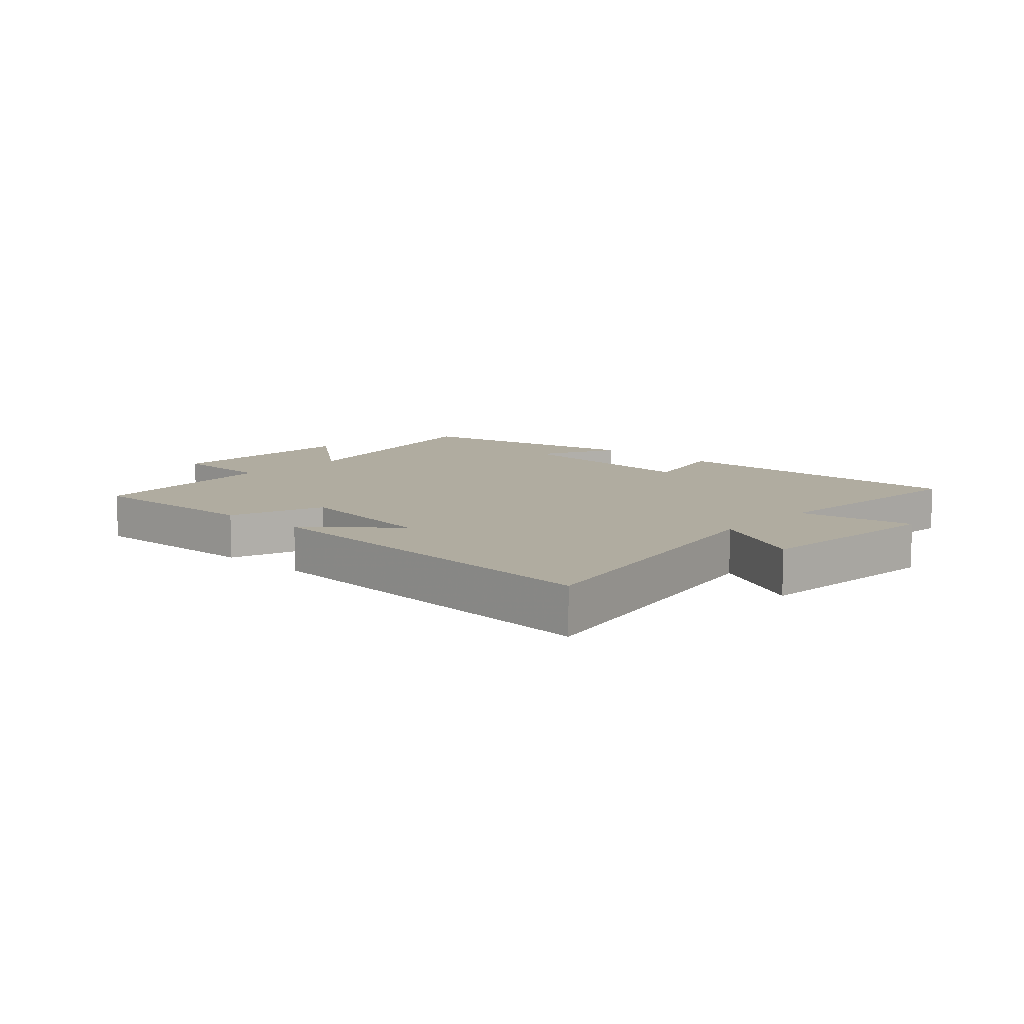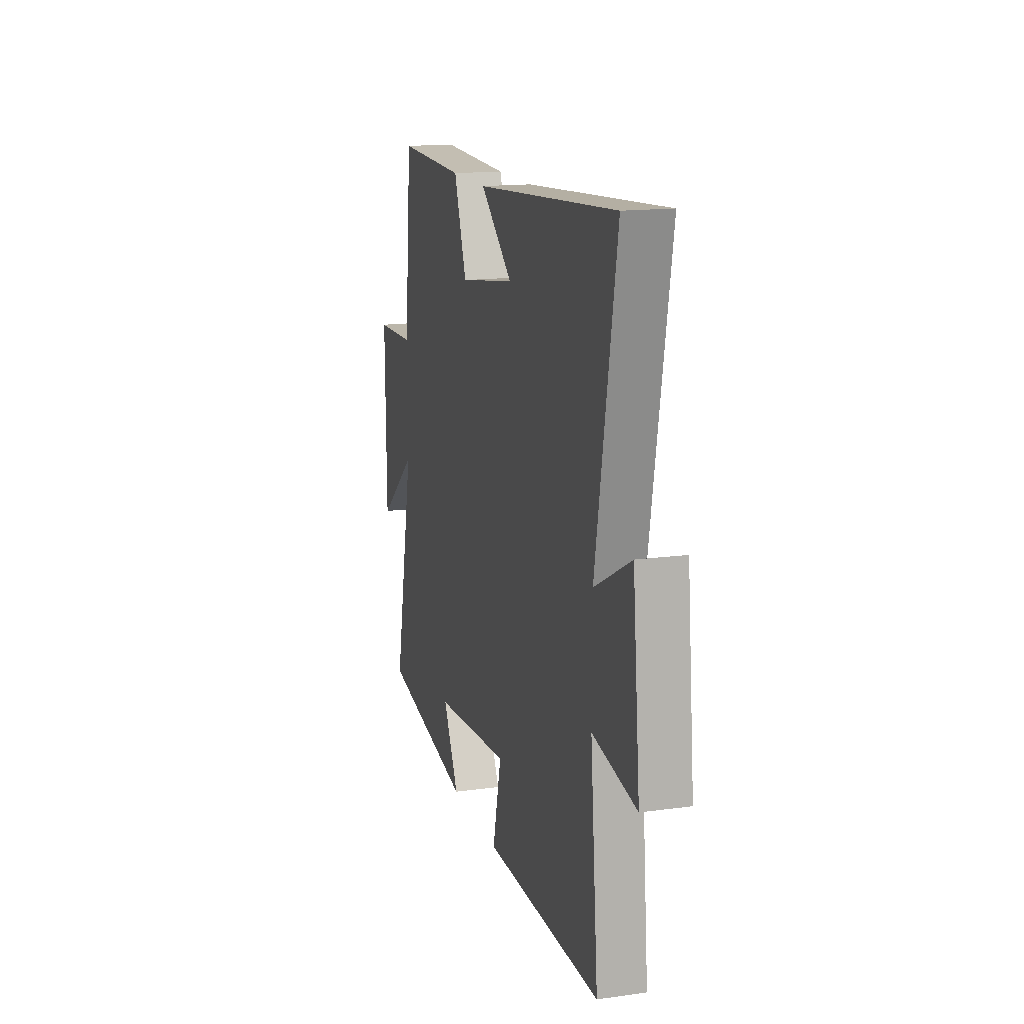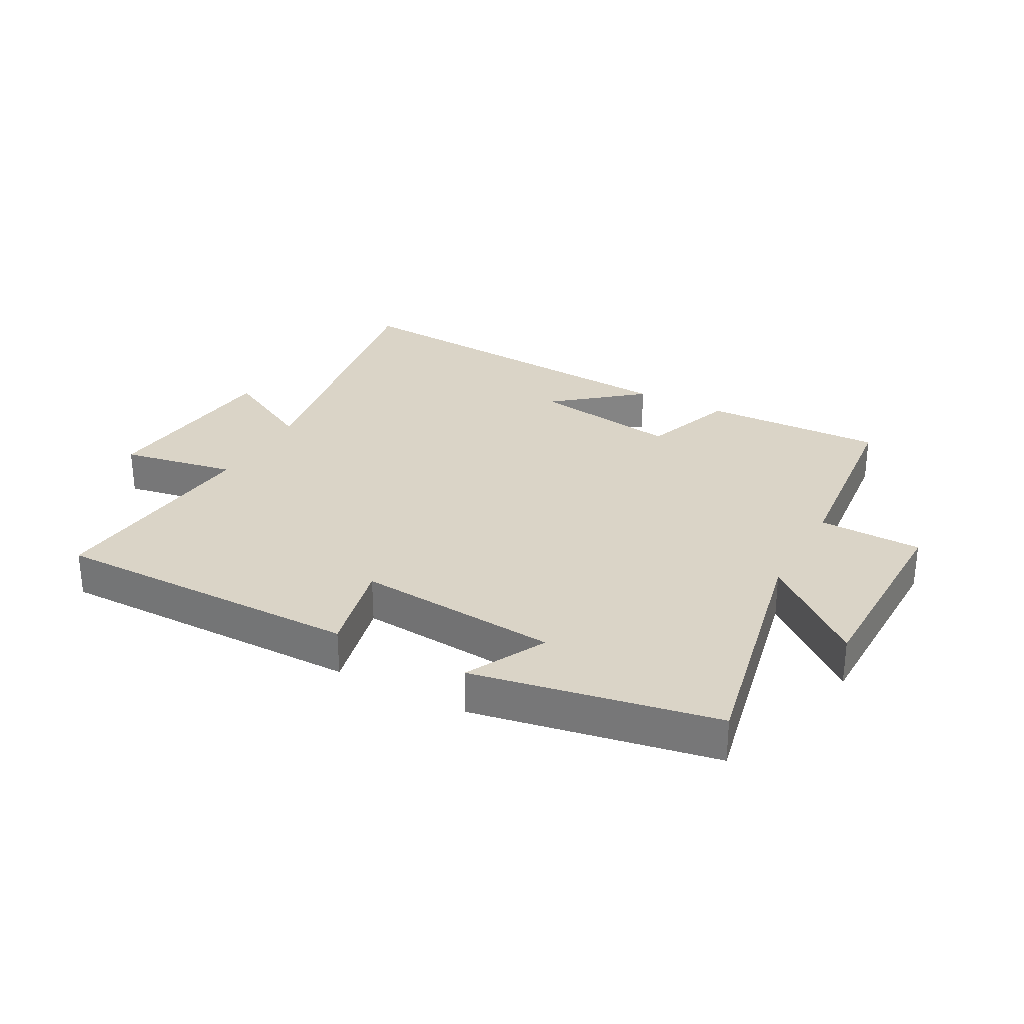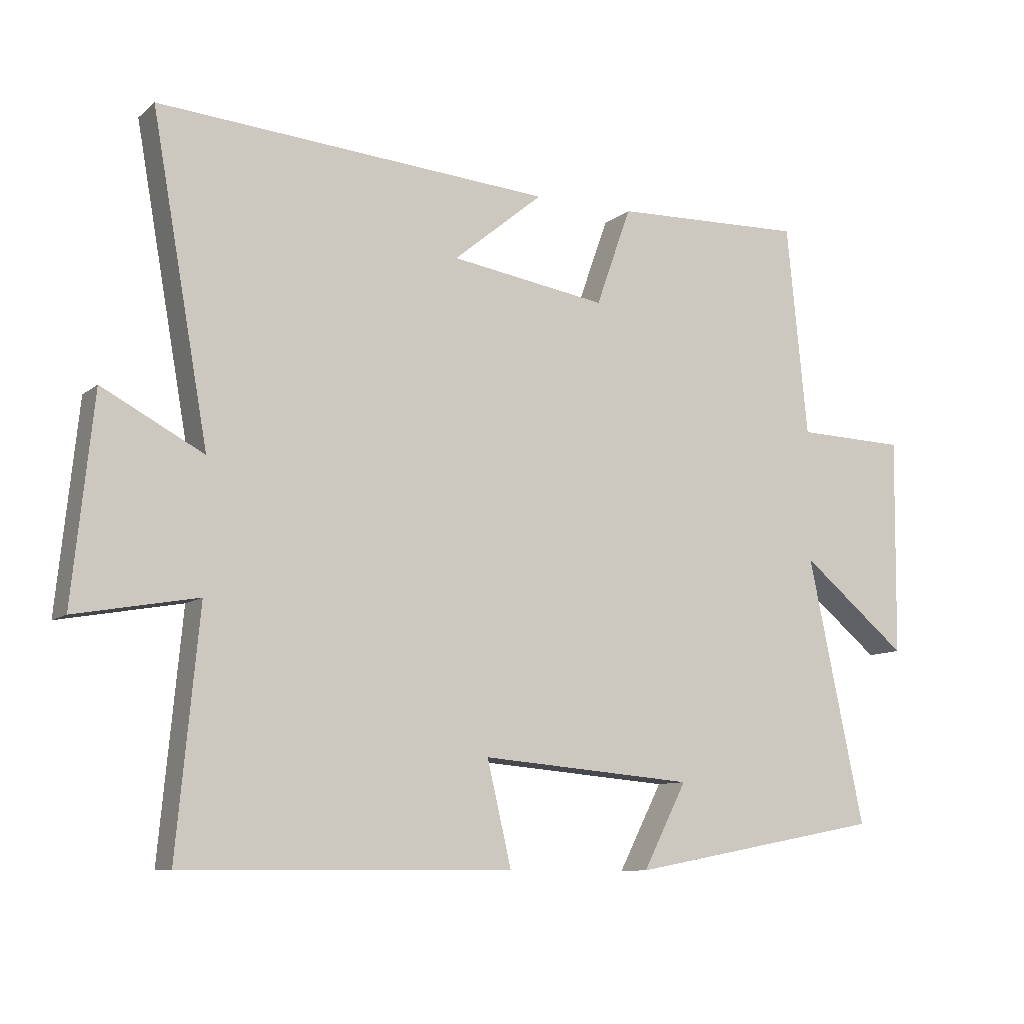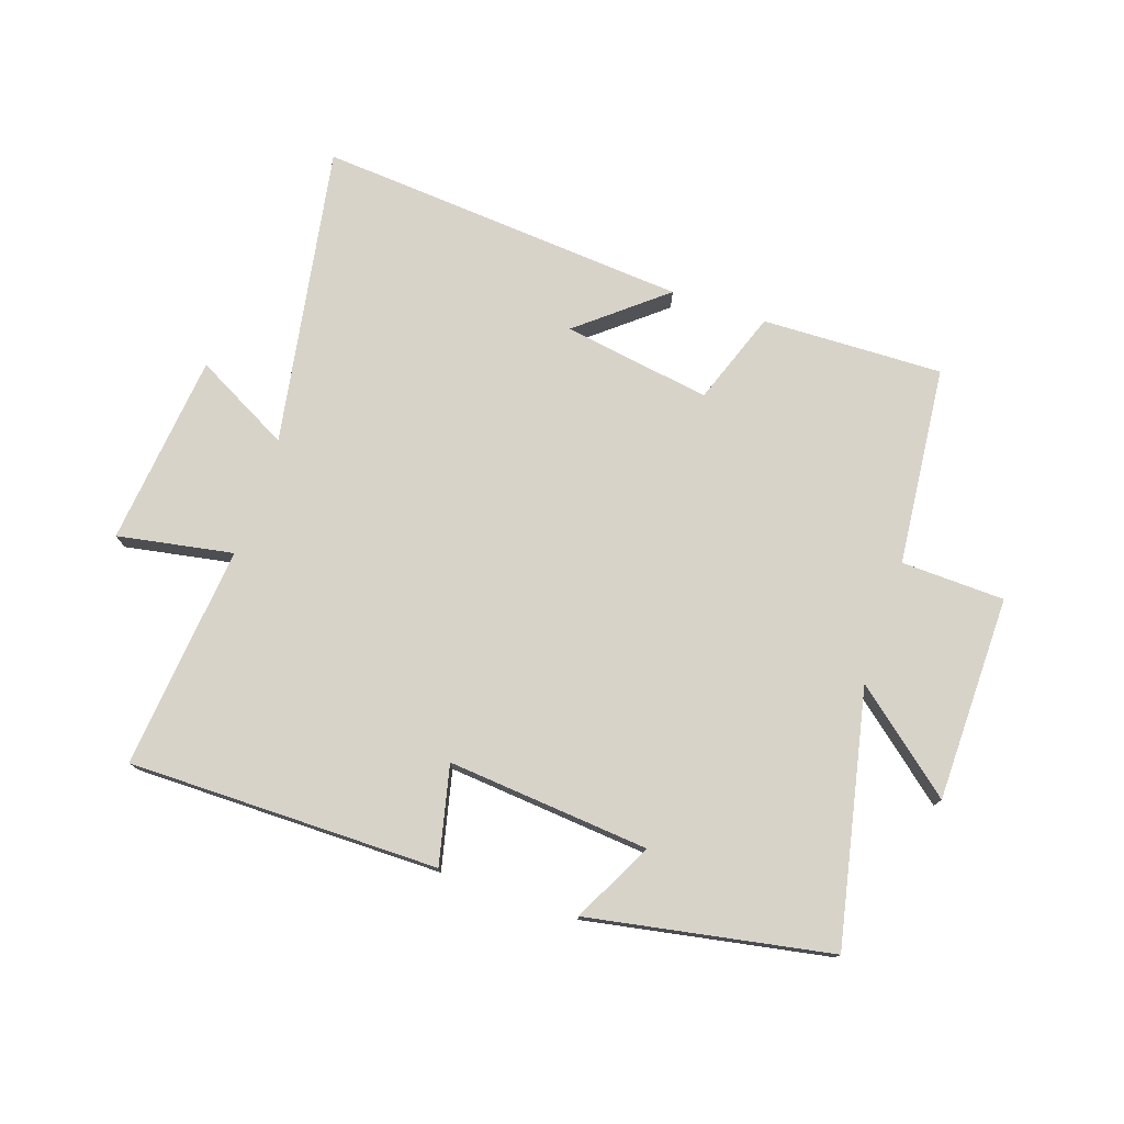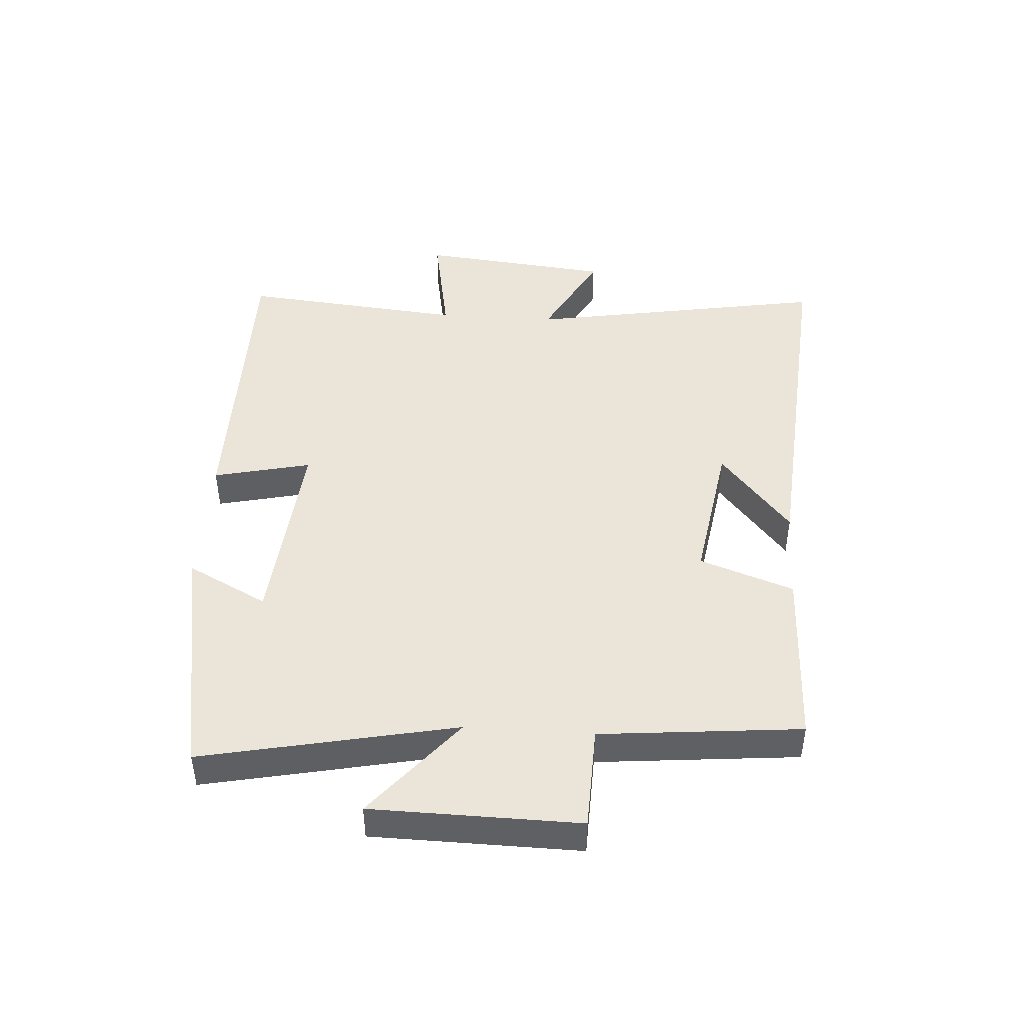
<metadata>
{"format":"obj","ext":"obj","renderer":"f3d","projection":"perspective","resolution":1024,"background":"white","views":[{"elev":9.9,"azim":42.2,"up":"+Y"},{"elev":15.6,"azim":73.9,"up":"+Z"},{"elev":28.9,"azim":-151.5,"up":"+Y"},{"elev":-9.6,"azim":152.2,"up":"+Z"},{"elev":76.0,"azim":-161.2,"up":"+Y"},{"elev":44.9,"azim":-86.1,"up":"+Y"}]}
</metadata>
<code>
v 0.587 0.07 0.546
v 0.5 0.07 0.057
v 0.655 0.07 0.139
v 0.687 0.07 -0.173
v 0.5 0.07 -0.139
v 0.534 0.07 -0.502
v 0.03 0.07 -0.5
v 0.067 0.07 -0.342
v -0.261 0.07 -0.37
v -0.194 0.07 -0.5
v -0.586 0.07 -0.427
v -0.5 0.07 -0.019
v -0.664 0.07 -0.154
v -0.668 0.07 0.18
v -0.5 0.07 0.185
v -0.468 0.07 0.509
v -0.174 0.07 0.5
v -0.12 0.07 0.348
v 0.12 0.07 0.386
v -0.018 0.07 0.5
v 0.587 0 0.546
v 0.5 0 0.057
v 0.655 0 0.139
v 0.687 0 -0.173
v 0.5 0 -0.139
v 0.534 0 -0.502
v 0.03 0 -0.5
v 0.067 0 -0.342
v -0.261 0 -0.37
v -0.194 0 -0.5
v -0.586 0 -0.427
v -0.5 0 -0.019
v -0.664 0 -0.154
v -0.668 0 0.18
v -0.5 0 0.185
v -0.468 0 0.509
v -0.174 0 0.5
v -0.12 0 0.348
v 0.12 0 0.386
v -0.018 0 0.5
f 19 20 1
f 15 16 17 18
f 15 18 19
f 12 13 14 15
f 12 15 19
f 9 10 11 12
f 19 1 2
f 12 19 2
f 9 12 2
f 8 9 2
f 5 6 7 8
f 2 3 4 5
f 2 5 8
f 21 40 39
f 38 37 36 35
f 39 38 35
f 35 34 33 32
f 39 35 32
f 32 31 30 29
f 22 21 39
f 22 39 32
f 22 32 29
f 22 29 28
f 28 27 26 25
f 25 24 23 22
f 28 25 22
f 1 21 22 2
f 2 22 23 3
f 3 23 24 4
f 4 24 25 5
f 5 25 26 6
f 6 26 27 7
f 7 27 28 8
f 8 28 29 9
f 9 29 30 10
f 10 30 31 11
f 11 31 32 12
f 12 32 33 13
f 13 33 34 14
f 14 34 35 15
f 15 35 36 16
f 16 36 37 17
f 17 37 38 18
f 18 38 39 19
f 19 39 40 20
f 20 40 21 1

</code>
